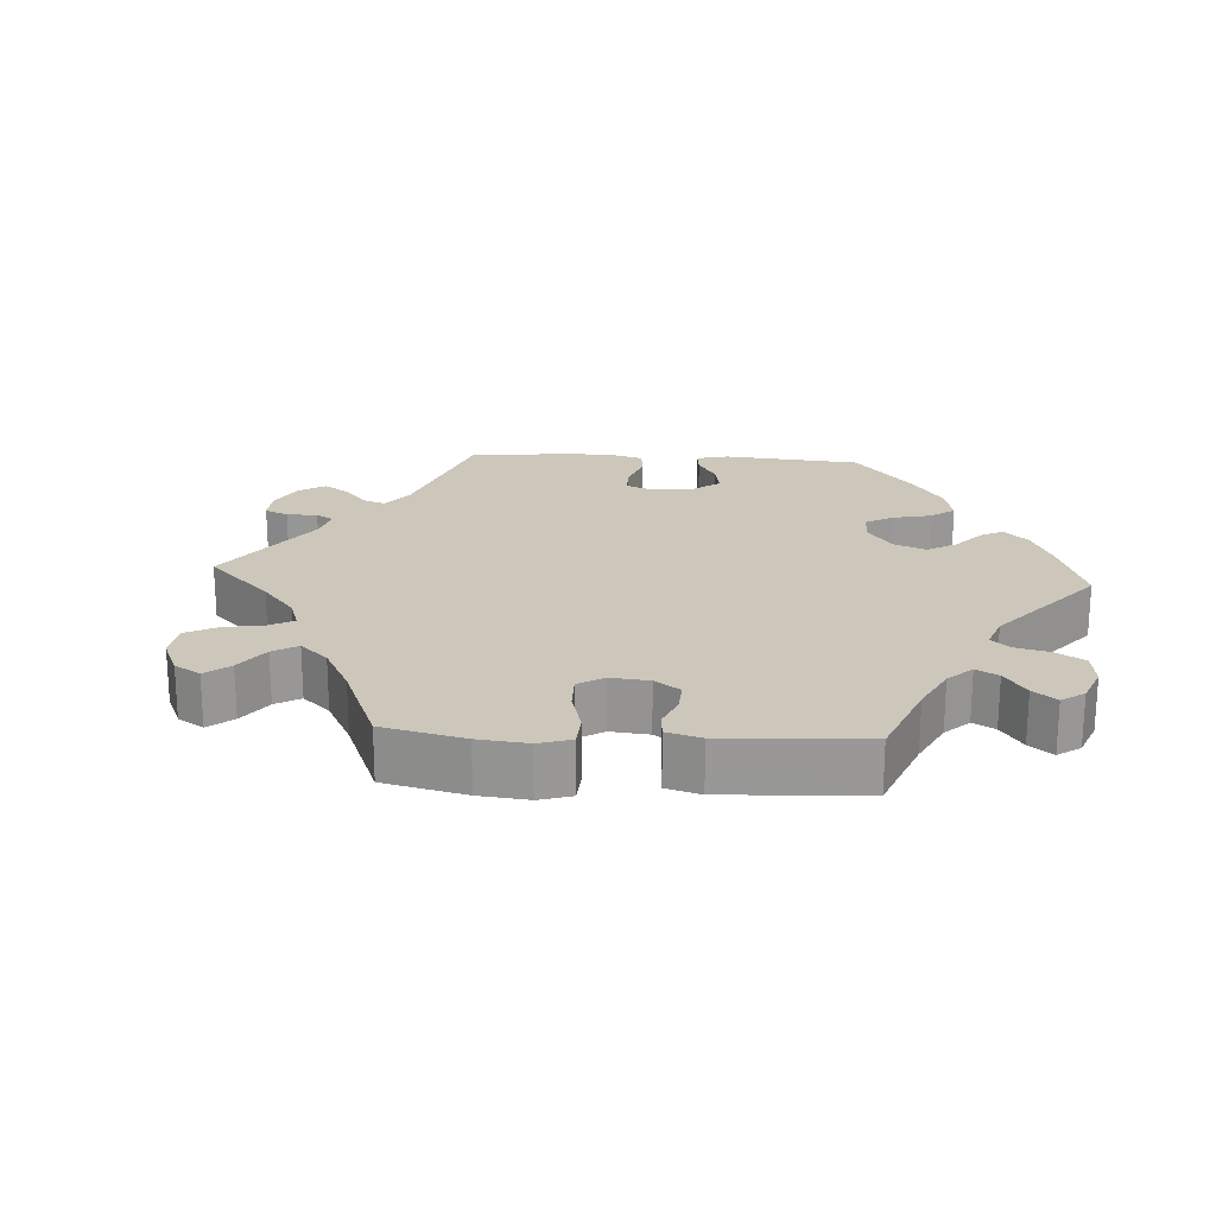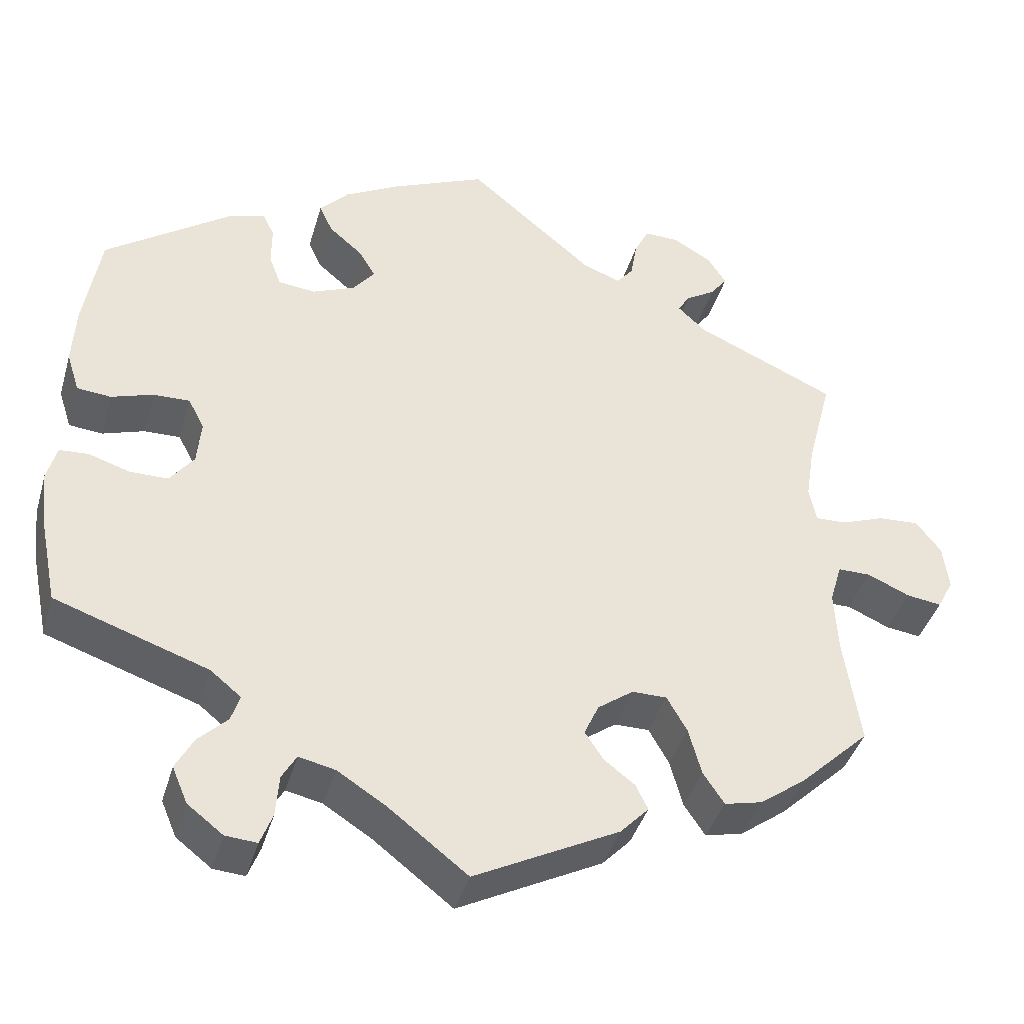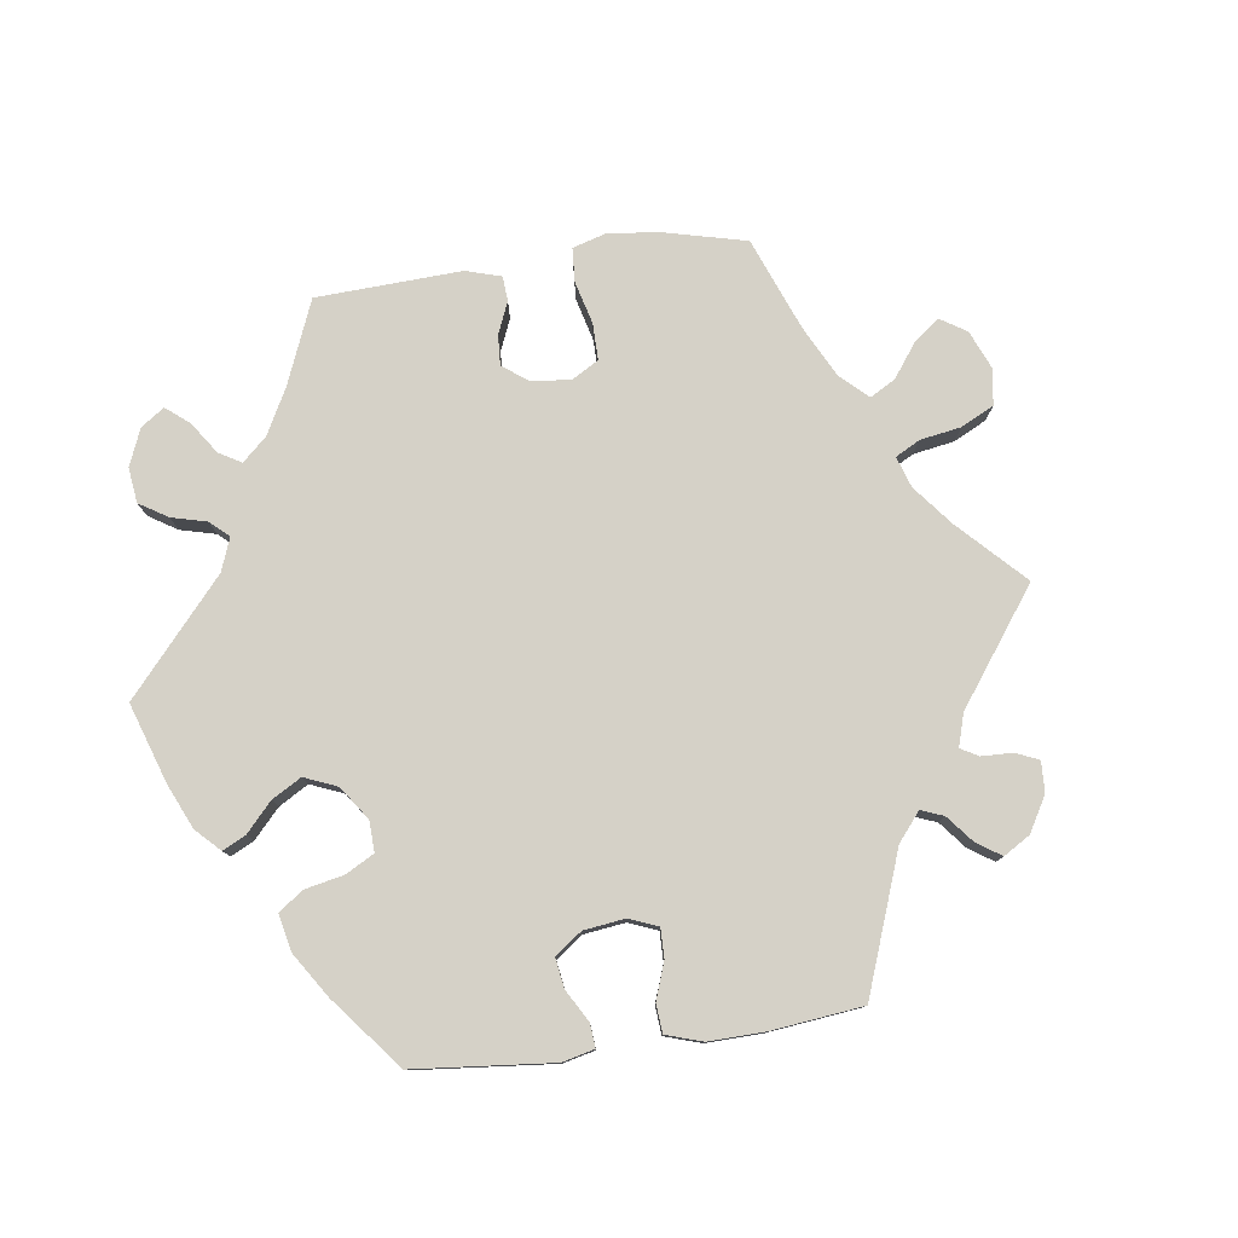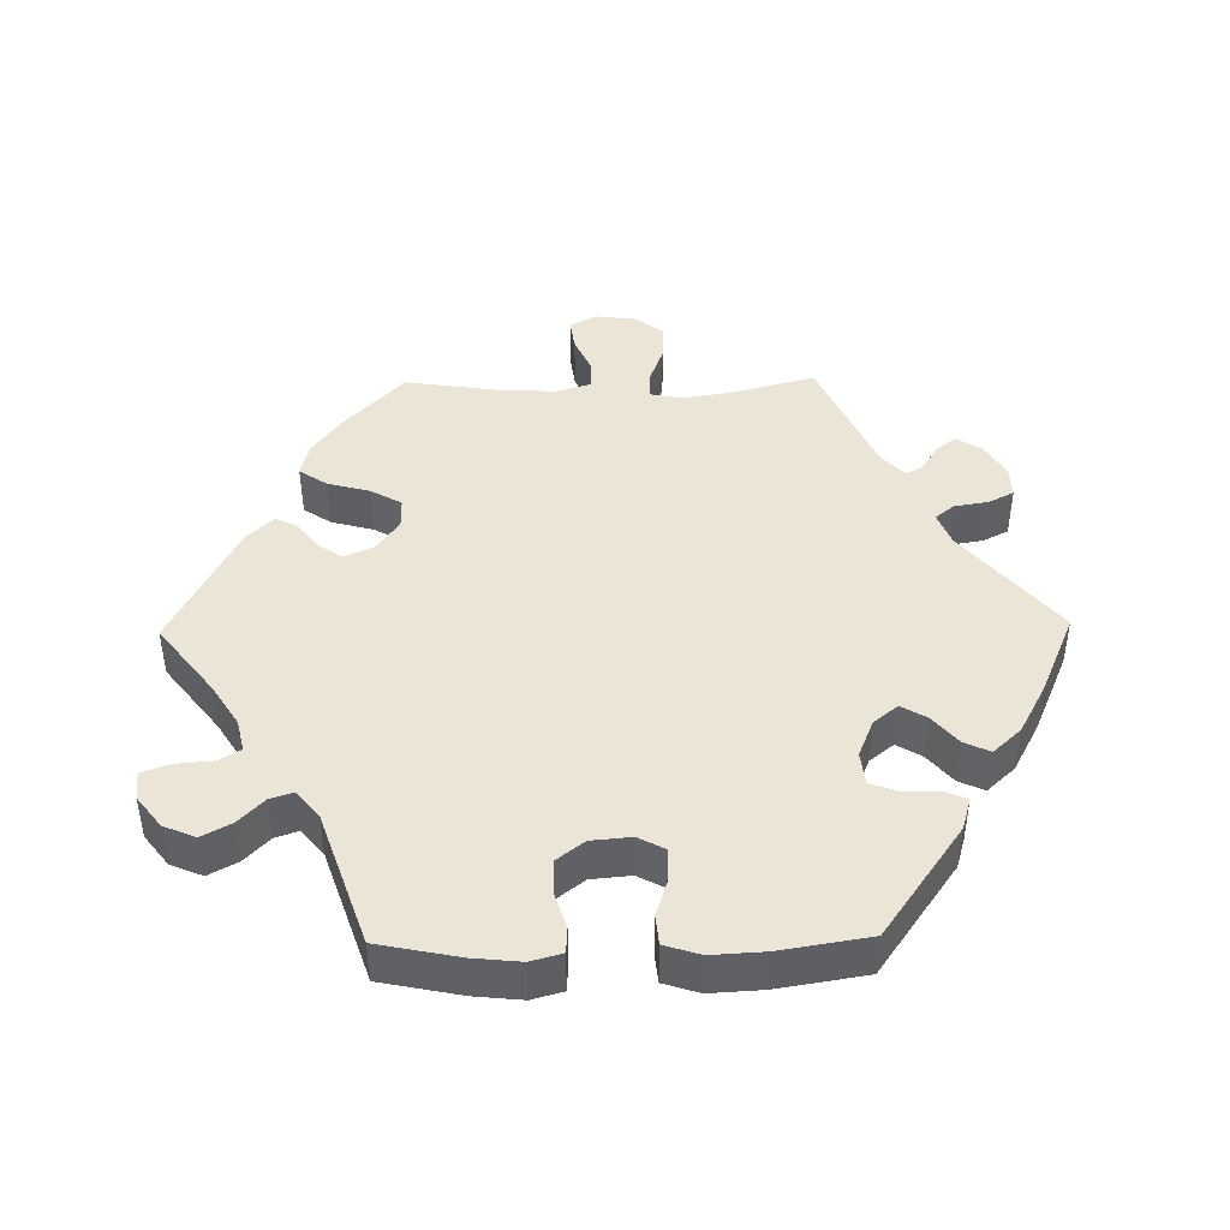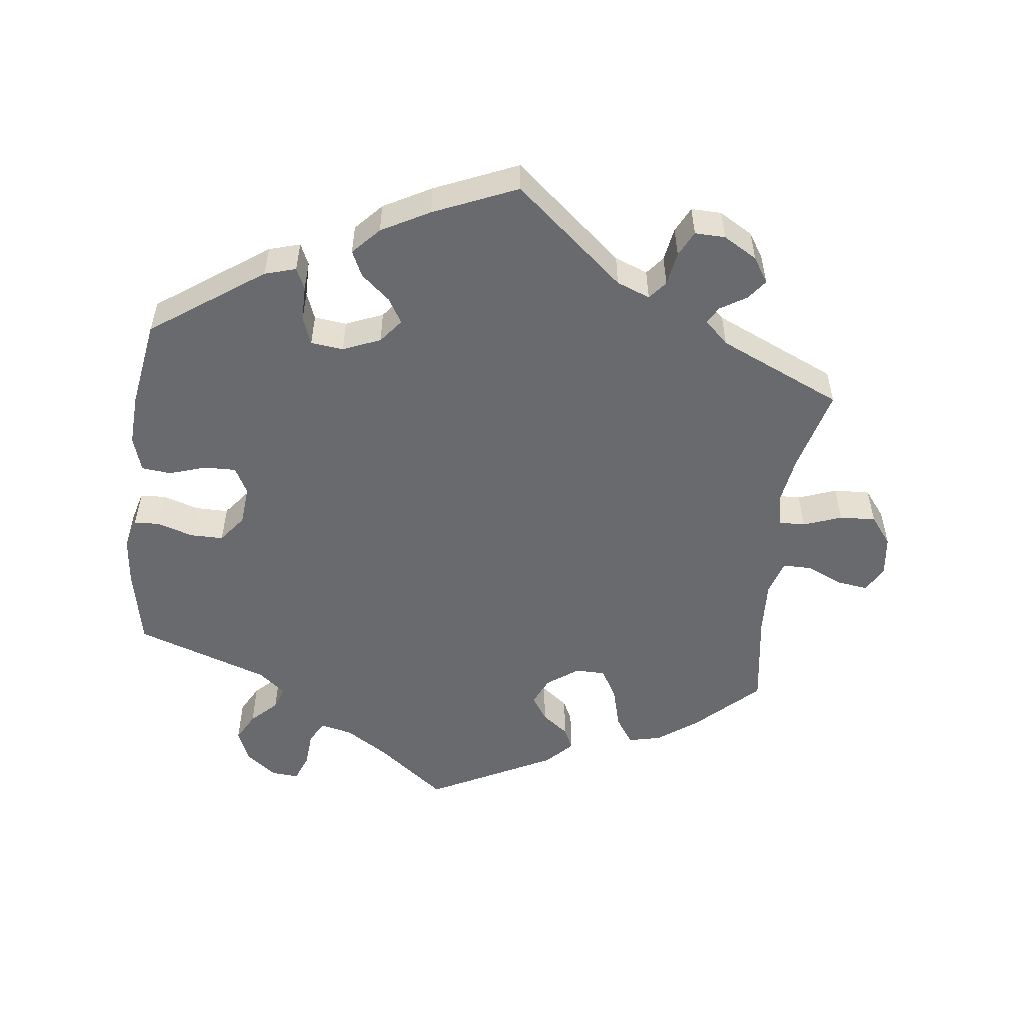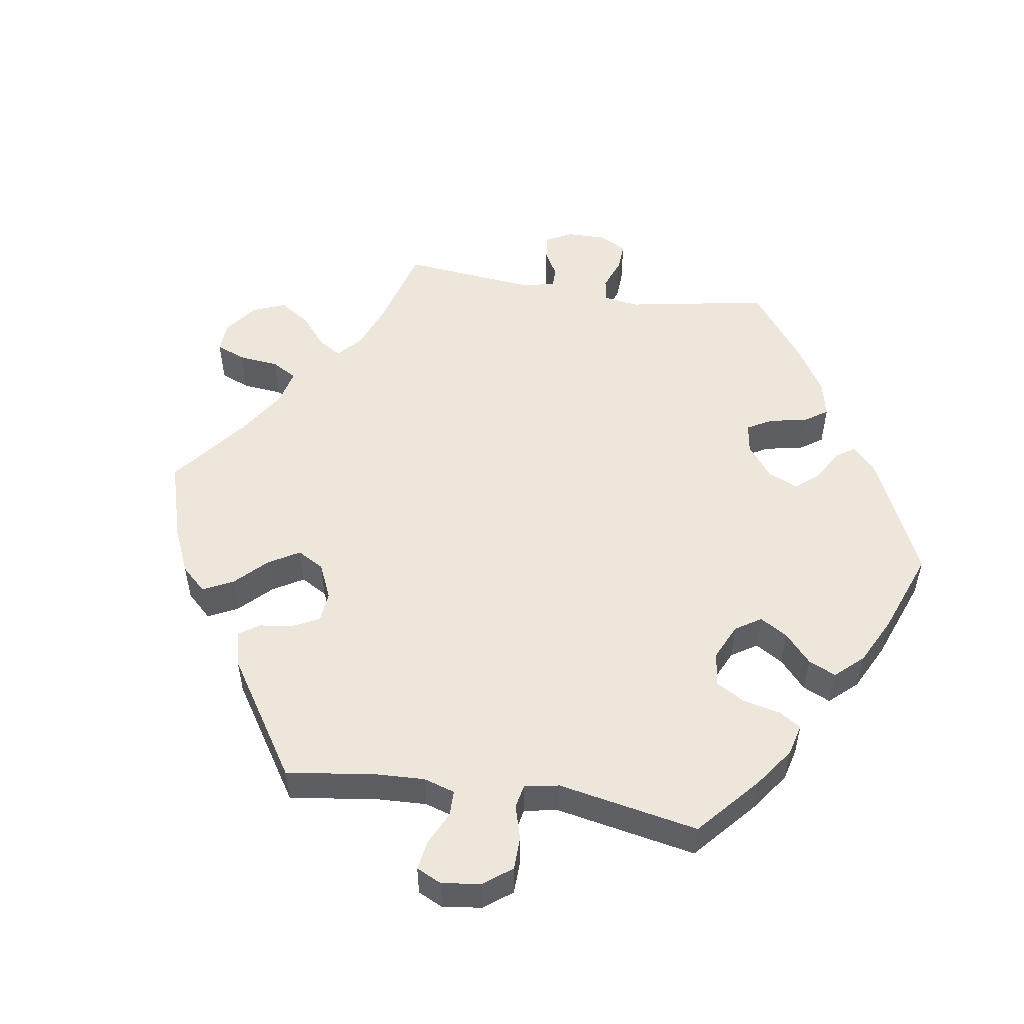
<metadata>
{"format":"obj","ext":"obj","renderer":"f3d","projection":"perspective","resolution":1024,"background":"white","views":[{"elev":21.4,"azim":153.5,"up":"+Y"},{"elev":-40.6,"azim":-15.8,"up":"+Z"},{"elev":78.8,"azim":-37.8,"up":"+Y"},{"elev":44.1,"azim":-91.0,"up":"+Y"},{"elev":-53.1,"azim":-7.0,"up":"+Y"},{"elev":52.4,"azim":-141.2,"up":"+Y"}]}
</metadata>
<code>
v 0.414 0.07 -0.371
v 0.357 0.07 -0.413
v 0.31 0.07 -0.424
v 0.284 0.07 -0.385
v 0.268 0.07 -0.326
v 0.243 0.07 -0.282
v 0.2 0.07 -0.282
v 0.156 0.07 -0.314
v 0.138 0.07 -0.354
v 0.161 0.07 -0.389
v 0.199 0.07 -0.418
v 0.214 0.07 -0.449
v 0.179 0.07 -0.486
v 0 0.07 -0.578
v -0.098 0.07 -0.502
v -0.158 0.07 -0.464
v -0.203 0.07 -0.454
v -0.221 0.07 -0.485
v -0.225 0.07 -0.537
v -0.24 0.07 -0.576
v -0.279 0.07 -0.573
v -0.323 0.07 -0.539
v -0.342 0.07 -0.494
v -0.32 0.07 -0.453
v -0.284 0.07 -0.418
v -0.273 0.07 -0.385
v -0.311 0.07 -0.354
v -0.501 0.07 -0.289
v -0.524 0.07 -0.176
v -0.531 0.07 -0.109
v -0.519 0.07 -0.065
v -0.483 0.07 -0.063
v -0.432 0.07 -0.079
v -0.385 0.07 -0.079
v -0.355 0.07 -0.04
v -0.35 0.07 0.016
v -0.37 0.07 0.054
v -0.415 0.07 0.053
v -0.467 0.07 0.036
v -0.509 0.07 0.04
v -0.525 0.07 0.09
v -0.521 0.07 0.164
v -0.501 0.07 0.289
v -0.343 0.07 0.401
v -0.299 0.07 0.414
v -0.285 0.07 0.384
v -0.285 0.07 0.333
v -0.27 0.07 0.294
v -0.224 0.07 0.289
v -0.171 0.07 0.311
v -0.144 0.07 0.345
v -0.165 0.07 0.38
v -0.206 0.07 0.415
v -0.223 0.07 0.451
v -0.187 0.07 0.49
v -0.119 0.07 0.527
v -0.001 0.07 0.578
v 0.155 0.07 0.447
v 0.202 0.07 0.429
v 0.223 0.07 0.455
v 0.231 0.07 0.503
v 0.249 0.07 0.539
v 0.292 0.07 0.538
v 0.34 0.07 0.51
v 0.363 0.07 0.474
v 0.342 0.07 0.446
v 0.305 0.07 0.423
v 0.291 0.07 0.399
v 0.325 0.07 0.367
v 0.5 0.07 0.289
v 0.469 0.07 0.17
v 0.458 0.07 0.1
v 0.467 0.07 0.056
v 0.505 0.07 0.057
v 0.559 0.07 0.077
v 0.61 0.07 0.08
v 0.641 0.07 0.04
v 0.648 0.07 -0.017
v 0.628 0.07 -0.055
v 0.584 0.07 -0.049
v 0.532 0.07 -0.026
v 0.491 0.07 -0.026
v 0.476 0.07 -0.076
v 0.48 0.07 -0.154
v 0.5 0.07 -0.289
v 0.414 0 -0.371
v 0.357 0 -0.413
v 0.31 0 -0.424
v 0.284 0 -0.385
v 0.268 0 -0.326
v 0.243 0 -0.282
v 0.2 0 -0.282
v 0.156 0 -0.314
v 0.138 0 -0.354
v 0.161 0 -0.389
v 0.199 0 -0.418
v 0.214 0 -0.449
v 0.179 0 -0.486
v 0 0 -0.578
v -0.098 0 -0.502
v -0.158 0 -0.464
v -0.203 0 -0.454
v -0.221 0 -0.485
v -0.225 0 -0.537
v -0.24 0 -0.576
v -0.279 0 -0.573
v -0.323 0 -0.539
v -0.342 0 -0.494
v -0.32 0 -0.453
v -0.284 0 -0.418
v -0.273 0 -0.385
v -0.311 0 -0.354
v -0.501 0 -0.289
v -0.524 0 -0.176
v -0.531 0 -0.109
v -0.519 0 -0.065
v -0.483 0 -0.063
v -0.432 0 -0.079
v -0.385 0 -0.079
v -0.355 0 -0.04
v -0.35 0 0.016
v -0.37 0 0.054
v -0.415 0 0.053
v -0.467 0 0.036
v -0.509 0 0.04
v -0.525 0 0.09
v -0.521 0 0.164
v -0.501 0 0.289
v -0.343 0 0.401
v -0.299 0 0.414
v -0.285 0 0.384
v -0.285 0 0.333
v -0.27 0 0.294
v -0.224 0 0.289
v -0.171 0 0.311
v -0.144 0 0.345
v -0.165 0 0.38
v -0.206 0 0.415
v -0.223 0 0.451
v -0.187 0 0.49
v -0.119 0 0.527
v -0.001 0 0.578
v 0.155 0 0.447
v 0.202 0 0.429
v 0.223 0 0.455
v 0.231 0 0.503
v 0.249 0 0.539
v 0.292 0 0.538
v 0.34 0 0.51
v 0.363 0 0.474
v 0.342 0 0.446
v 0.305 0 0.423
v 0.291 0 0.399
v 0.325 0 0.367
v 0.5 0 0.289
v 0.469 0 0.17
v 0.458 0 0.1
v 0.467 0 0.056
v 0.505 0 0.057
v 0.559 0 0.077
v 0.61 0 0.08
v 0.641 0 0.04
v 0.648 0 -0.017
v 0.628 0 -0.055
v 0.584 0 -0.049
v 0.532 0 -0.026
v 0.491 0 -0.026
v 0.476 0 -0.076
v 0.48 0 -0.154
v 0.5 0 -0.289
f 84 85 1 2
f 83 84 2 3
f 82 83 3 4
f 78 79 80 81
f 78 81 82
f 77 78 82
f 74 75 76 77
f 73 74 77 82
f 69 70 71
f 68 69 71 72
f 64 65 66 67
f 64 67 68
f 63 64 68
f 60 61 62 63
f 59 60 63 68
f 55 56 57 58
f 55 58 59
f 52 53 54 55
f 51 52 55 59
f 50 51 59 68
f 44 45 46 47
f 44 47 48
f 43 44 48
f 42 43 48 49
f 38 39 40 41
f 37 38 41 42
f 30 31 32 33
f 30 33 34
f 27 28 29 30
f 26 27 30 34
f 22 23 24 25
f 22 25 26
f 21 22 26
f 18 19 20 21
f 17 18 21 26
f 16 17 26 34
f 12 13 14 15
f 10 11 12 15
f 9 10 15 16
f 8 9 16 34
f 73 82 4 5
f 72 73 5 6
f 68 72 6 7
f 37 42 49 50
f 36 37 50 68
f 35 36 68 7
f 7 8 34 35
f 87 86 170 169
f 88 87 169 168
f 89 88 168 167
f 166 165 164 163
f 167 166 163
f 167 163 162
f 162 161 160 159
f 167 162 159 158
f 156 155 154
f 157 156 154 153
f 152 151 150 149
f 153 152 149
f 153 149 148
f 148 147 146 145
f 153 148 145 144
f 143 142 141 140
f 144 143 140
f 140 139 138 137
f 144 140 137 136
f 153 144 136 135
f 132 131 130 129
f 133 132 129
f 133 129 128
f 134 133 128 127
f 126 125 124 123
f 127 126 123 122
f 118 117 116 115
f 119 118 115
f 115 114 113 112
f 119 115 112 111
f 110 109 108 107
f 111 110 107
f 111 107 106
f 106 105 104 103
f 111 106 103 102
f 119 111 102 101
f 100 99 98 97
f 100 97 96 95
f 101 100 95 94
f 119 101 94 93
f 90 89 167 158
f 91 90 158 157
f 92 91 157 153
f 135 134 127 122
f 153 135 122 121
f 92 153 121 120
f 120 119 93 92
f 1 86 87 2
f 2 87 88 3
f 3 88 89 4
f 4 89 90 5
f 5 90 91 6
f 6 91 92 7
f 7 92 93 8
f 8 93 94 9
f 9 94 95 10
f 10 95 96 11
f 11 96 97 12
f 12 97 98 13
f 13 98 99 14
f 14 99 100 15
f 15 100 101 16
f 16 101 102 17
f 17 102 103 18
f 18 103 104 19
f 19 104 105 20
f 20 105 106 21
f 21 106 107 22
f 22 107 108 23
f 23 108 109 24
f 24 109 110 25
f 25 110 111 26
f 26 111 112 27
f 27 112 113 28
f 28 113 114 29
f 29 114 115 30
f 30 115 116 31
f 31 116 117 32
f 32 117 118 33
f 33 118 119 34
f 34 119 120 35
f 35 120 121 36
f 36 121 122 37
f 37 122 123 38
f 38 123 124 39
f 39 124 125 40
f 40 125 126 41
f 41 126 127 42
f 42 127 128 43
f 43 128 129 44
f 44 129 130 45
f 45 130 131 46
f 46 131 132 47
f 47 132 133 48
f 48 133 134 49
f 49 134 135 50
f 50 135 136 51
f 51 136 137 52
f 52 137 138 53
f 53 138 139 54
f 54 139 140 55
f 55 140 141 56
f 56 141 142 57
f 57 142 143 58
f 58 143 144 59
f 59 144 145 60
f 60 145 146 61
f 61 146 147 62
f 62 147 148 63
f 63 148 149 64
f 64 149 150 65
f 65 150 151 66
f 66 151 152 67
f 67 152 153 68
f 68 153 154 69
f 69 154 155 70
f 70 155 156 71
f 71 156 157 72
f 72 157 158 73
f 73 158 159 74
f 74 159 160 75
f 75 160 161 76
f 76 161 162 77
f 77 162 163 78
f 78 163 164 79
f 79 164 165 80
f 80 165 166 81
f 81 166 167 82
f 82 167 168 83
f 83 168 169 84
f 84 169 170 85
f 85 170 86 1

</code>
